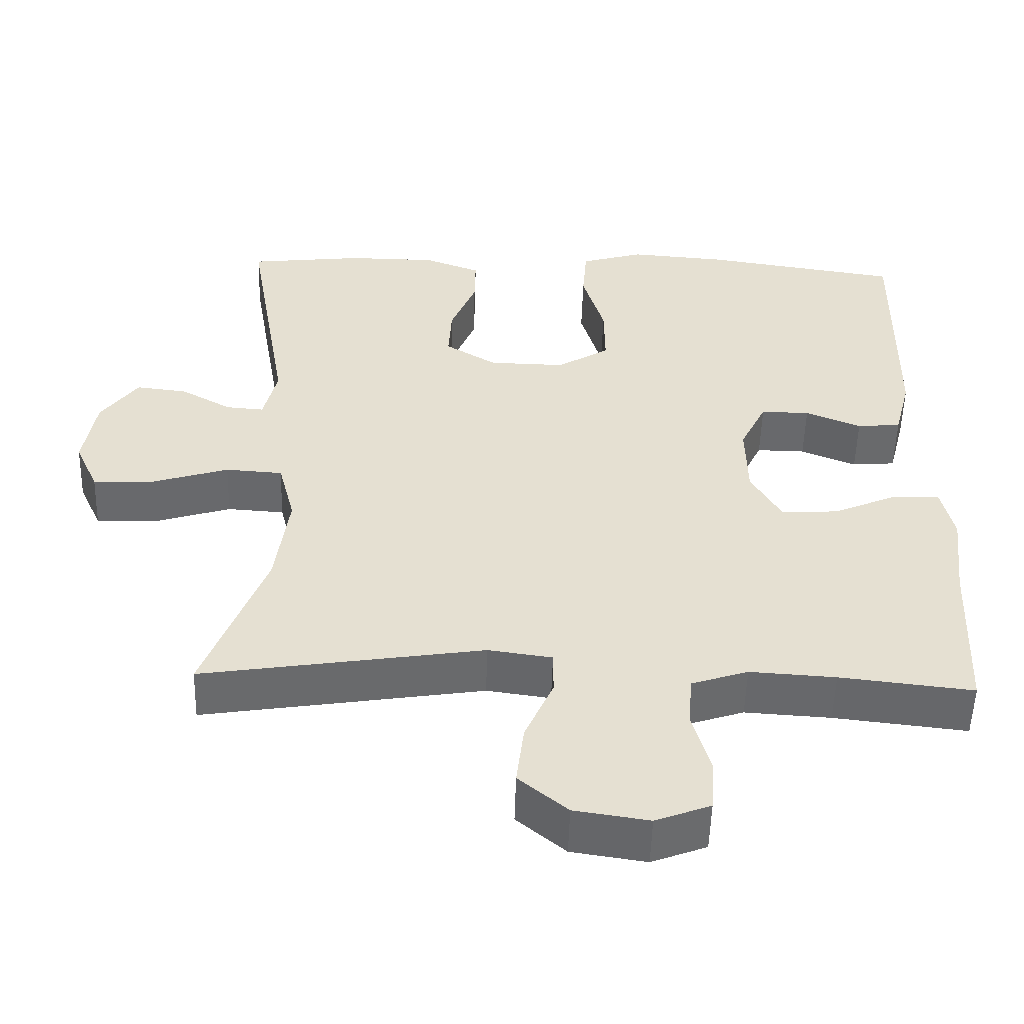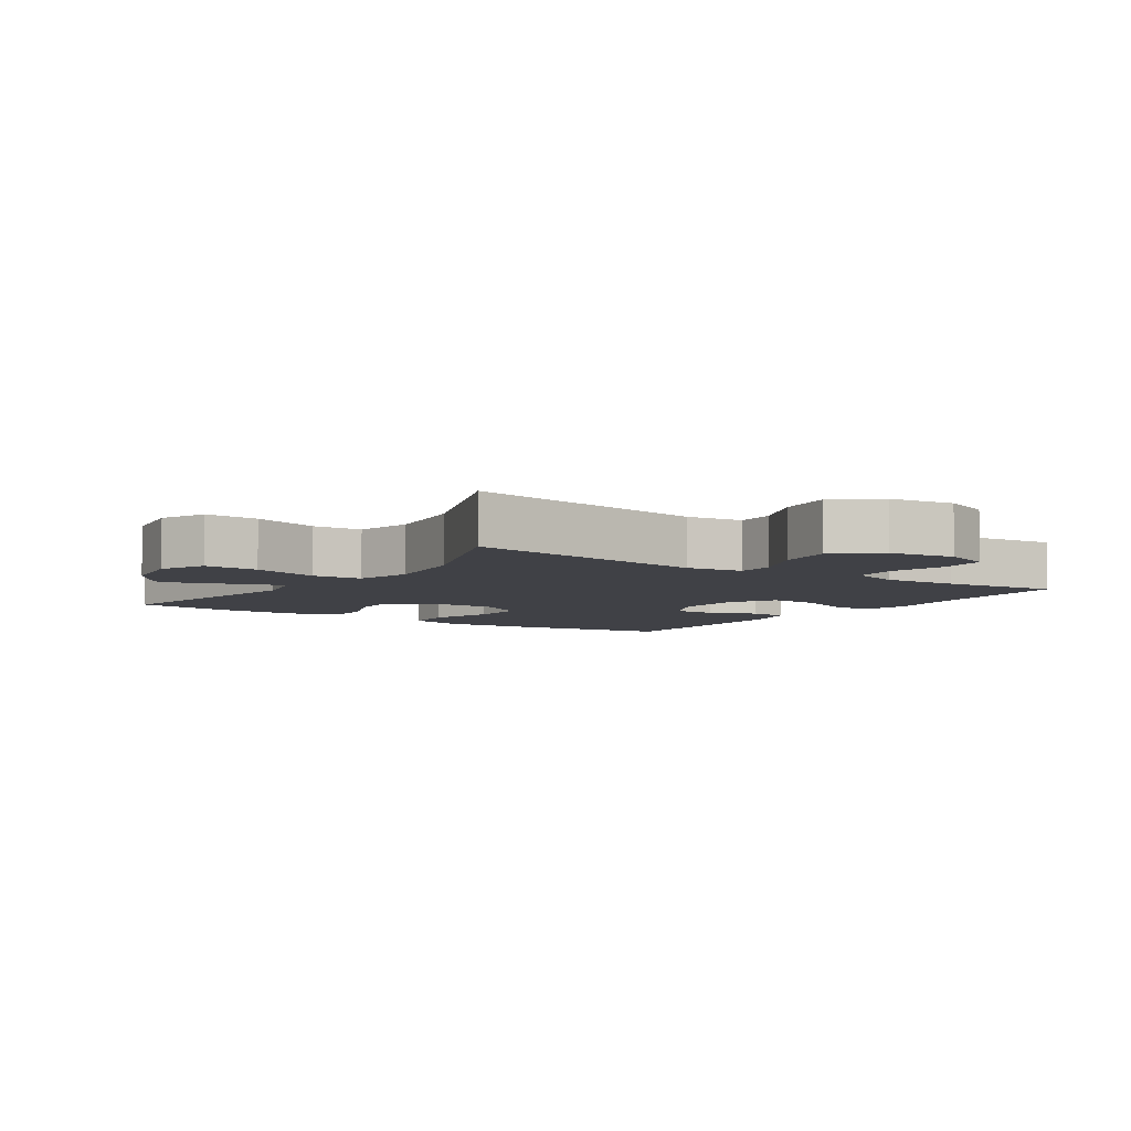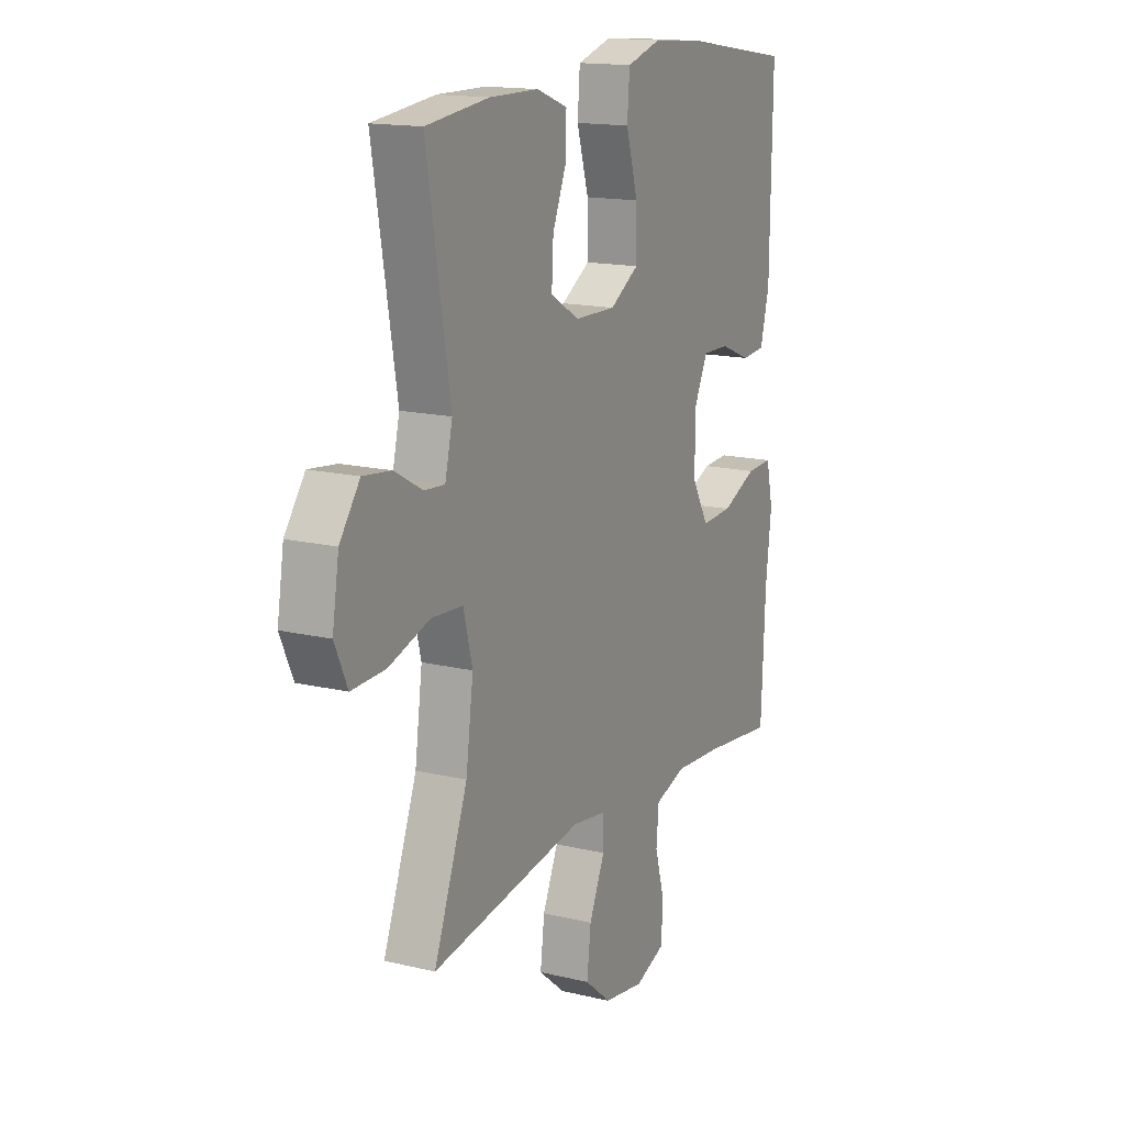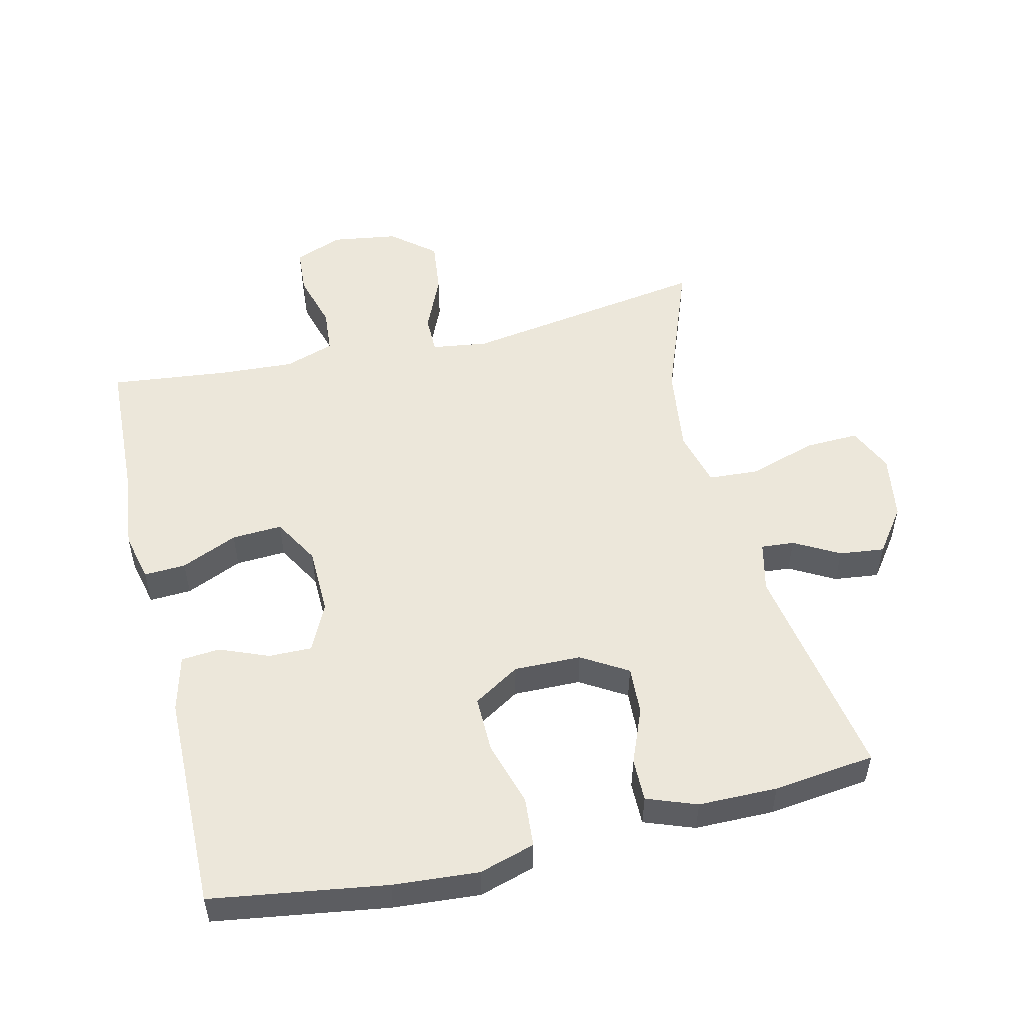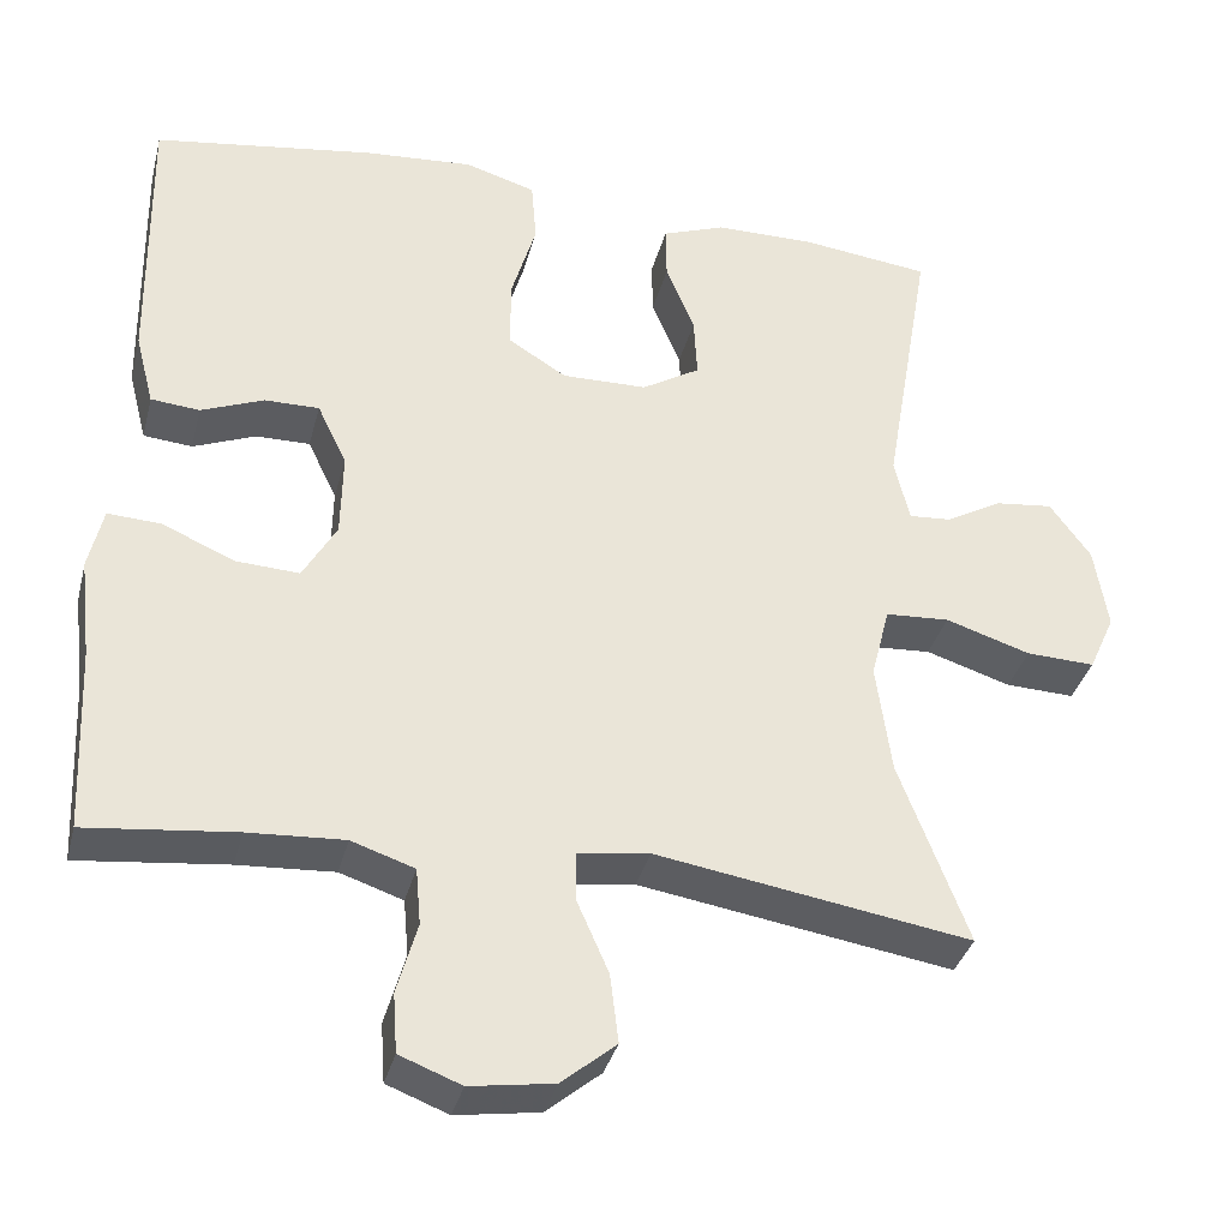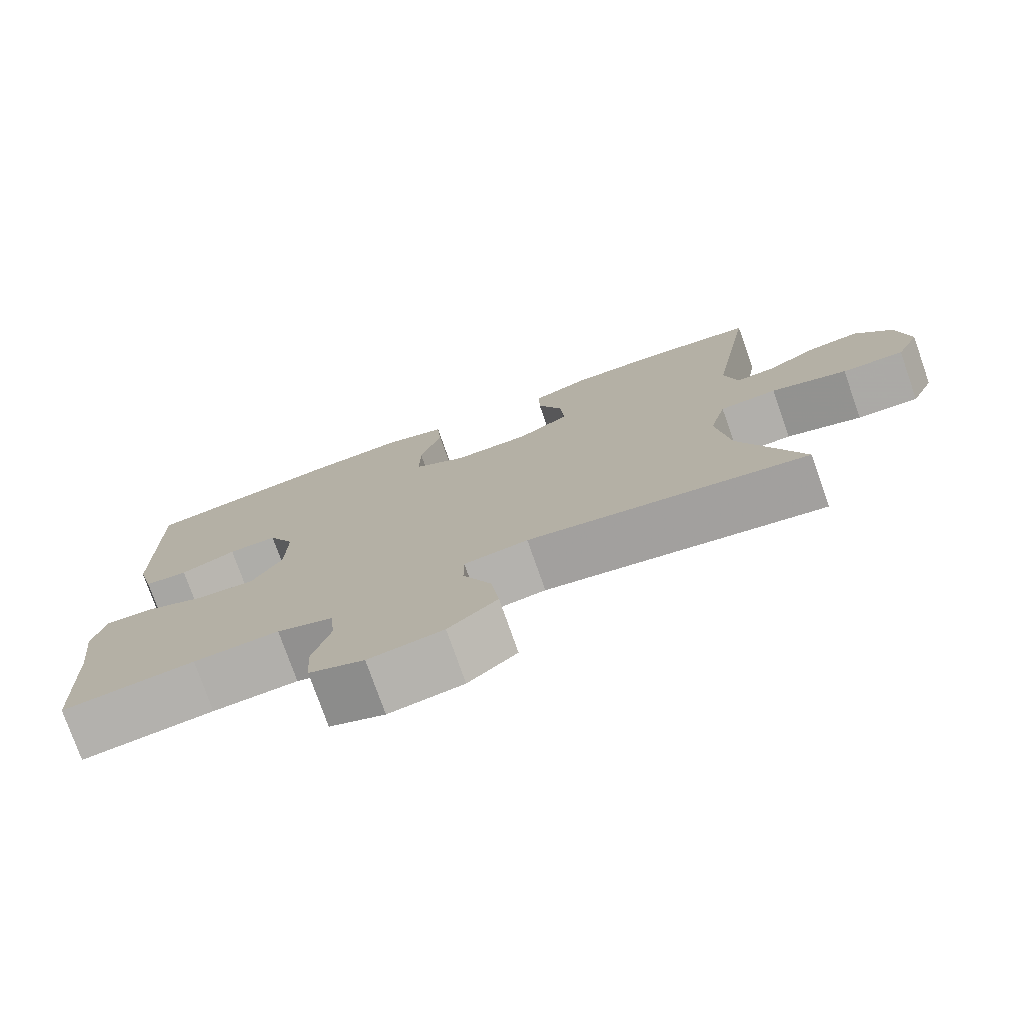
<metadata>
{"format":"obj","ext":"obj","renderer":"f3d","projection":"perspective","resolution":1024,"background":"white","views":[{"elev":-52.7,"azim":178.4,"up":"+Z"},{"elev":-6.0,"azim":145.7,"up":"+Y"},{"elev":15.5,"azim":116.8,"up":"+Z"},{"elev":52.4,"azim":-13.5,"up":"+Y"},{"elev":-35.4,"azim":-14.1,"up":"+Z"},{"elev":-76.7,"azim":19.4,"up":"+Z"}]}
</metadata>
<code>
v 0.5 0.07 -0.5
v 0.127 0.07 -0.441
v 0.042 0.07 -0.453
v 0.042 0.07 -0.511
v 0.08 0.07 -0.597
v 0.09 0.07 -0.679
v 0.025 0.07 -0.733
v -0.074 0.07 -0.748
v -0.147 0.07 -0.72
v -0.152 0.07 -0.65
v -0.128 0.07 -0.565
v -0.134 0.07 -0.498
v -0.209 0.07 -0.473
v -0.323 0.07 -0.48
v -0.5 0.07 -0.5
v -0.51 0.07 -0.28
v -0.524 0.07 -0.161
v -0.507 0.07 -0.087
v -0.444 0.07 -0.09
v -0.359 0.07 -0.127
v -0.283 0.07 -0.131
v -0.243 0.07 -0.061
v -0.241 0.07 0.041
v -0.276 0.07 0.113
v -0.341 0.07 0.112
v -0.415 0.07 0.082
v -0.473 0.07 0.087
v -0.495 0.07 0.172
v -0.5 0.07 0.5
v -0.237 0.07 0.54
v -0.108 0.07 0.55
v -0.024 0.07 0.525
v -0.018 0.07 0.45
v -0.047 0.07 0.352
v -0.048 0.07 0.267
v 0.022 0.07 0.224
v 0.123 0.07 0.226
v 0.192 0.07 0.268
v 0.188 0.07 0.341
v 0.154 0.07 0.424
v 0.153 0.07 0.489
v 0.228 0.07 0.517
v 0.347 0.07 0.518
v 0.5 0.07 0.5
v 0.443 0.07 0.165
v 0.461 0.07 0.089
v 0.511 0.07 0.093
v 0.579 0.07 0.131
v 0.647 0.07 0.139
v 0.696 0.07 0.072
v 0.712 0.07 -0.027
v 0.681 0.07 -0.096
v 0.599 0.07 -0.093
v 0.498 0.07 -0.061
v 0.422 0.07 -0.066
v 0.4 0.07 -0.152
v 0.418 0.07 -0.284
v 0.5 0 -0.5
v 0.127 0 -0.441
v 0.042 0 -0.453
v 0.042 0 -0.511
v 0.08 0 -0.597
v 0.09 0 -0.679
v 0.025 0 -0.733
v -0.074 0 -0.748
v -0.147 0 -0.72
v -0.152 0 -0.65
v -0.128 0 -0.565
v -0.134 0 -0.498
v -0.209 0 -0.473
v -0.323 0 -0.48
v -0.5 0 -0.5
v -0.51 0 -0.28
v -0.524 0 -0.161
v -0.507 0 -0.087
v -0.444 0 -0.09
v -0.359 0 -0.127
v -0.283 0 -0.131
v -0.243 0 -0.061
v -0.241 0 0.041
v -0.276 0 0.113
v -0.341 0 0.112
v -0.415 0 0.082
v -0.473 0 0.087
v -0.495 0 0.172
v -0.5 0 0.5
v -0.237 0 0.54
v -0.108 0 0.55
v -0.024 0 0.525
v -0.018 0 0.45
v -0.047 0 0.352
v -0.048 0 0.267
v 0.022 0 0.224
v 0.123 0 0.226
v 0.192 0 0.268
v 0.188 0 0.341
v 0.154 0 0.424
v 0.153 0 0.489
v 0.228 0 0.517
v 0.347 0 0.518
v 0.5 0 0.5
v 0.443 0 0.165
v 0.461 0 0.089
v 0.511 0 0.093
v 0.579 0 0.131
v 0.647 0 0.139
v 0.696 0 0.072
v 0.712 0 -0.027
v 0.681 0 -0.096
v 0.599 0 -0.093
v 0.498 0 -0.061
v 0.422 0 -0.066
v 0.4 0 -0.152
v 0.418 0 -0.284
f 52 53 54
f 51 52 54
f 50 51 54
f 49 50 54
f 48 49 54
f 47 48 54
f 46 47 54 55
f 45 46 55 56
f 43 44 45
f 42 43 45
f 41 42 45
f 40 41 45
f 39 40 45
f 38 39 45 56
f 32 33 34
f 31 32 34
f 30 31 34
f 29 30 34
f 28 29 34
f 27 28 34
f 26 27 34
f 25 26 34
f 24 25 34 35
f 23 24 35 36
f 18 19 20
f 17 18 20
f 16 17 20
f 16 20 21
f 15 16 21
f 14 15 21
f 13 14 21 22
f 9 10 11
f 8 9 11
f 7 8 11
f 6 7 11
f 5 6 11
f 4 5 11
f 3 4 11 12
f 57 1 2
f 57 2 3
f 56 57 3
f 38 56 3
f 37 38 3
f 23 36 37
f 22 23 37
f 13 22 37
f 12 13 37
f 3 12 37
f 111 110 109
f 111 109 108
f 111 108 107
f 111 107 106
f 111 106 105
f 111 105 104
f 112 111 104 103
f 113 112 103 102
f 102 101 100
f 102 100 99
f 102 99 98
f 102 98 97
f 102 97 96
f 113 102 96 95
f 91 90 89
f 91 89 88
f 91 88 87
f 91 87 86
f 91 86 85
f 91 85 84
f 91 84 83
f 91 83 82
f 92 91 82 81
f 93 92 81 80
f 77 76 75
f 77 75 74
f 77 74 73
f 78 77 73
f 78 73 72
f 78 72 71
f 79 78 71 70
f 68 67 66
f 68 66 65
f 68 65 64
f 68 64 63
f 68 63 62
f 68 62 61
f 69 68 61 60
f 59 58 114
f 60 59 114
f 60 114 113
f 60 113 95
f 60 95 94
f 94 93 80
f 94 80 79
f 94 79 70
f 94 70 69
f 94 69 60
f 1 58 59 2
f 2 59 60 3
f 3 60 61 4
f 4 61 62 5
f 5 62 63 6
f 6 63 64 7
f 7 64 65 8
f 8 65 66 9
f 9 66 67 10
f 10 67 68 11
f 11 68 69 12
f 12 69 70 13
f 13 70 71 14
f 14 71 72 15
f 15 72 73 16
f 16 73 74 17
f 17 74 75 18
f 18 75 76 19
f 19 76 77 20
f 20 77 78 21
f 21 78 79 22
f 22 79 80 23
f 23 80 81 24
f 24 81 82 25
f 25 82 83 26
f 26 83 84 27
f 27 84 85 28
f 28 85 86 29
f 29 86 87 30
f 30 87 88 31
f 31 88 89 32
f 32 89 90 33
f 33 90 91 34
f 34 91 92 35
f 35 92 93 36
f 36 93 94 37
f 37 94 95 38
f 38 95 96 39
f 39 96 97 40
f 40 97 98 41
f 41 98 99 42
f 42 99 100 43
f 43 100 101 44
f 44 101 102 45
f 45 102 103 46
f 46 103 104 47
f 47 104 105 48
f 48 105 106 49
f 49 106 107 50
f 50 107 108 51
f 51 108 109 52
f 52 109 110 53
f 53 110 111 54
f 54 111 112 55
f 55 112 113 56
f 56 113 114 57
f 57 114 58 1

</code>
